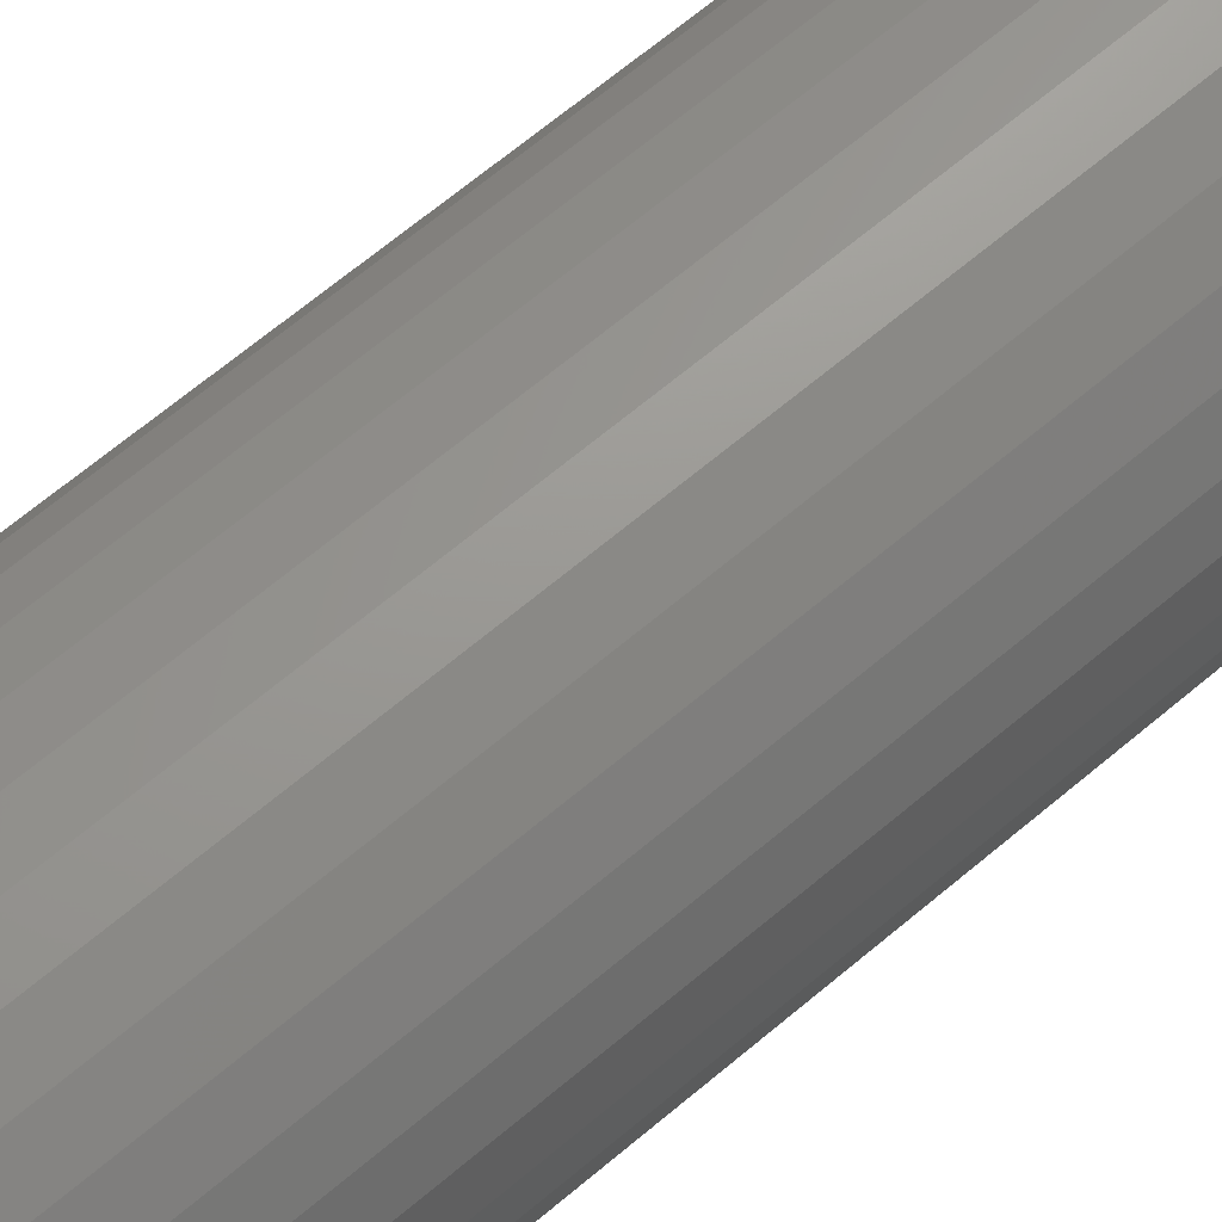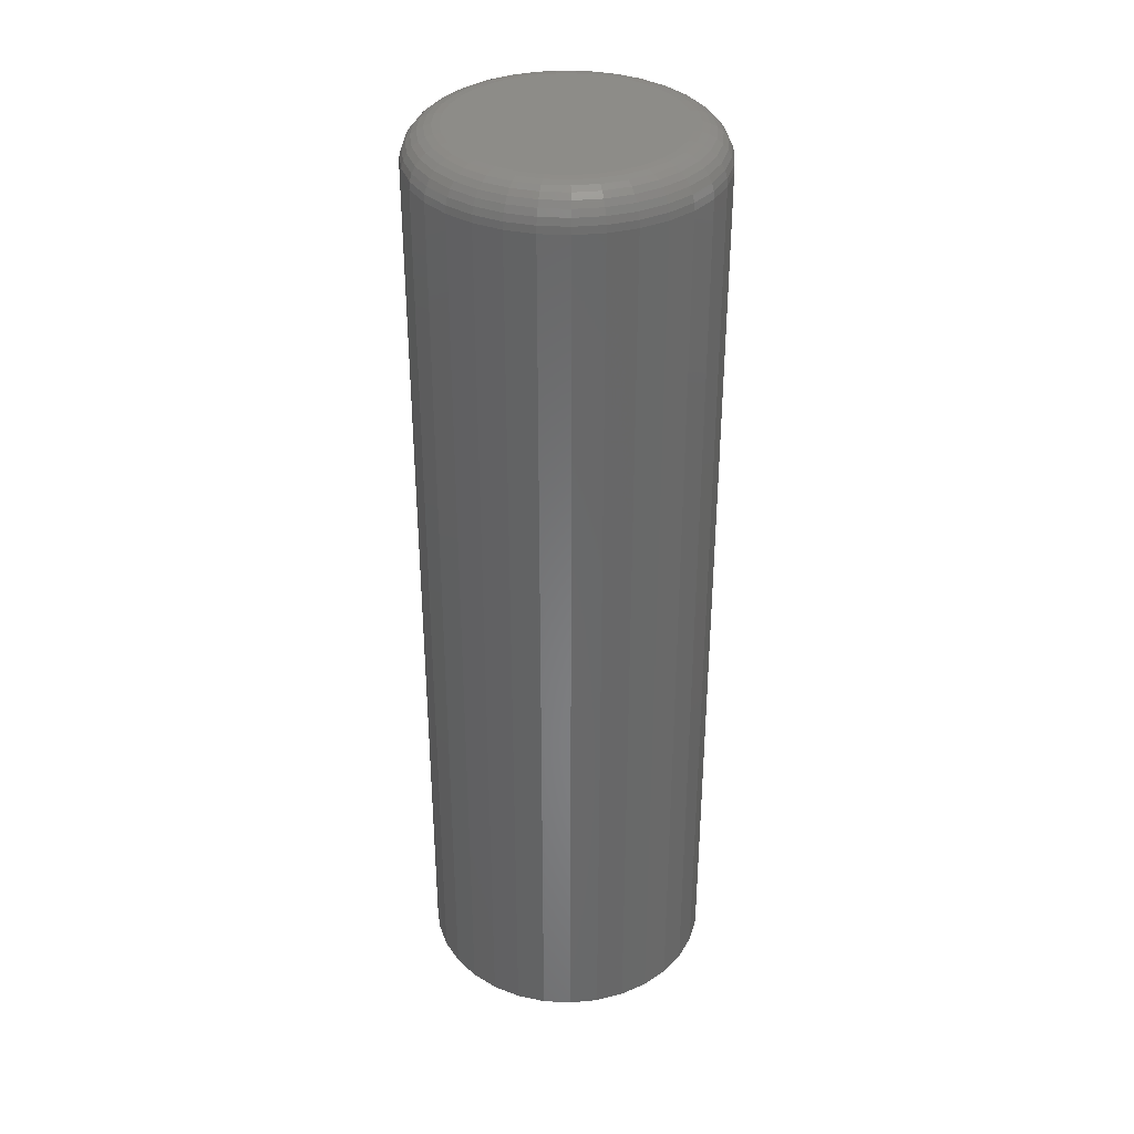
<metadata>
{"format":"stl","ext":"stl","renderer":"f3d","projection":"perspective","resolution":1024,"background":"white","views":[{"elev":66.4,"azim":-130.3,"up":"+Z"},{"elev":35.4,"azim":-80.2,"up":"+Y"}]}
</metadata>
<code>
# stl→obj: 320 verts, 636 faces
v -0.0012 1.466e-16 0.643
v 0.003258 1.472e-16 0.6444
v 0.007895 1.477e-16 0.6448
v 0.01253 1.482e-16 0.6444
v 0.01699 1.486e-16 0.643
v -0.005309 1.46e-16 0.6408
v 0.0211 1.489e-16 0.6408
v -0.008911 1.454e-16 0.6379
v 0.0247 1.492e-16 0.6379
v -0.01187 1.449e-16 0.6343
v 0.02766 1.493e-16 0.6343
v -0.01406 1.444e-16 0.6301
v 0.02985 1.493e-16 0.6301
v -0.01542 1.44e-16 0.6257
v 0.0312 1.492e-16 0.6257
v 0.02985 1.483e-16 0.612
v -0.01406 1.434e-16 0.612
v 0.0312 1.487e-16 0.6164
v -0.01187 1.434e-16 0.6078
v 0.02766 1.478e-16 0.6078
v -0.008911 1.436e-16 0.6042
v 0.0247 1.473e-16 0.6042
v -0.005309 1.438e-16 0.6013
v 0.0211 1.467e-16 0.6013
v -0.0012 1.441e-16 0.5991
v 0.01699 1.462e-16 0.5991
v 0.003258 1.446e-16 0.5977
v 0.007895 1.451e-16 0.5973
v 0.01253 1.456e-16 0.5977
v -0.01542 1.435e-16 0.6164
v -0.01587 1.437e-16 0.6211
v 0.03166 1.49e-16 0.6211
v 0.03947 -0.007812 0.6211
v 0.03947 -0.2031 0.6211
v 0.03887 -0.007812 0.6149
v 0.03887 -0.2031 0.6149
v 0.03707 -0.007812 0.609
v 0.03707 -0.2031 0.609
v 0.03415 -0.007812 0.6035
v 0.03415 -0.2031 0.6035
v 0.03022 -0.007812 0.5987
v 0.03022 -0.2031 0.5987
v 0.02544 -0.007812 0.5948
v 0.02544 -0.2031 0.5948
v 0.01998 -0.007812 0.5919
v 0.01998 -0.2031 0.5919
v 0.01406 -0.007812 0.5901
v 0.01406 -0.2031 0.5901
v 0.007895 -0.007812 0.5895
v 0.007895 -0.2031 0.5895
v 0.001734 -0.007812 0.5901
v 0.001734 -0.2031 0.5901
v -0.00419 -0.007812 0.5919
v -0.00419 -0.2031 0.5919
v -0.00965 -0.007812 0.5948
v -0.00965 -0.2031 0.5948
v -0.01443 -0.007812 0.5987
v -0.01443 -0.2031 0.5987
v -0.01836 -0.007812 0.6035
v -0.01836 -0.2031 0.6035
v -0.02128 -0.007812 0.609
v -0.02128 -0.2031 0.609
v -0.02308 -0.007812 0.6149
v -0.02308 -0.2031 0.6149
v -0.02368 -0.007812 0.6211
v -0.02368 -0.2031 0.6211
v -0.02308 -0.007812 0.6272
v -0.02308 -0.2031 0.6272
v -0.02128 -0.007812 0.6331
v -0.02128 -0.2031 0.6331
v -0.01836 -0.007812 0.6386
v -0.01836 -0.2031 0.6386
v -0.01443 -0.007812 0.6434
v -0.01443 -0.2031 0.6434
v -0.00965 -0.007812 0.6473
v -0.00965 -0.2031 0.6473
v -0.00419 -0.007812 0.6502
v -0.00419 -0.2031 0.6502
v 0.001734 -0.007812 0.652
v 0.001734 -0.2031 0.652
v 0.007895 -0.007812 0.6526
v 0.007895 -0.2031 0.6526
v 0.01406 -0.007812 0.652
v 0.01406 -0.2031 0.652
v 0.01998 -0.007812 0.6502
v 0.01998 -0.2031 0.6502
v 0.02544 -0.007812 0.6473
v 0.02544 -0.2031 0.6473
v 0.03022 -0.007812 0.6434
v 0.03022 -0.2031 0.6434
v 0.03415 -0.007812 0.6386
v 0.03415 -0.2031 0.6386
v 0.03707 -0.007812 0.6331
v 0.03707 -0.2031 0.6331
v 0.03887 -0.007812 0.6272
v 0.03887 -0.2031 0.6272
v -0.02353 -0.006288 0.6211
v -0.02293 -0.006288 0.6272
v -0.02309 -0.004823 0.6211
v -0.02249 -0.004823 0.6271
v -0.02237 -0.003472 0.6211
v -0.02179 -0.003472 0.627
v -0.0214 -0.002288 0.6211
v -0.02083 -0.002288 0.6268
v -0.02021 -0.001317 0.6211
v -0.01967 -0.001317 0.6265
v -0.01886 -0.0005947 0.6211
v -0.01835 -0.0005947 0.6263
v -0.0174 -0.0001501 0.6211
v -0.01691 -0.0001501 0.626
v 0.03872 -0.006288 0.6272
v 0.03932 -0.006288 0.6211
v 0.03828 -0.004823 0.6271
v 0.03888 -0.004823 0.6211
v 0.03758 -0.003472 0.627
v 0.03816 -0.003472 0.6211
v 0.03662 -0.002288 0.6268
v 0.03719 -0.002288 0.6211
v 0.03546 -0.001317 0.6265
v 0.036 -0.001317 0.6211
v 0.03414 -0.0005947 0.6263
v 0.03465 -0.0005947 0.6211
v 0.0327 -0.0001501 0.626
v 0.03319 -0.0001501 0.6211
v 0.03693 -0.006288 0.6331
v 0.03652 -0.004823 0.6329
v 0.03585 -0.003472 0.6326
v 0.03496 -0.002288 0.6323
v 0.03386 -0.001317 0.6318
v 0.03261 -0.0005947 0.6313
v 0.03126 -0.0001501 0.6307
v 0.03403 -0.006288 0.6385
v 0.03366 -0.004823 0.6383
v 0.03306 -0.003472 0.6379
v 0.03225 -0.002288 0.6373
v 0.03126 -0.001317 0.6367
v 0.03014 -0.0005947 0.6359
v 0.02892 -0.0001501 0.6351
v 0.03012 -0.006288 0.6433
v 0.0298 -0.004823 0.643
v 0.02929 -0.003472 0.6425
v 0.02861 -0.002288 0.6418
v 0.02777 -0.001317 0.6409
v 0.02681 -0.0005947 0.64
v 0.02578 -0.0001501 0.6389
v 0.02536 -0.006288 0.6472
v 0.02511 -0.004823 0.6468
v 0.02471 -0.003472 0.6462
v 0.02417 -0.002288 0.6454
v 0.02351 -0.001317 0.6444
v 0.02276 -0.0005947 0.6433
v 0.02195 -0.0001501 0.6421
v 0.01992 -0.006288 0.6501
v 0.01975 -0.004823 0.6497
v 0.01948 -0.003472 0.649
v 0.0191 -0.002288 0.6481
v 0.01865 -0.001317 0.647
v 0.01813 -0.0005947 0.6458
v 0.01757 -0.0001501 0.6444
v 0.01403 -0.006288 0.6519
v 0.01394 -0.004823 0.6514
v 0.0138 -0.003472 0.6507
v 0.01361 -0.002288 0.6498
v 0.01338 -0.001317 0.6486
v 0.01311 -0.0005947 0.6473
v 0.01283 -0.0001501 0.6459
v 0.007895 -0.006288 0.6525
v 0.007895 -0.004823 0.652
v 0.007895 -0.003472 0.6513
v 0.007895 -0.002288 0.6503
v 0.007895 -0.001317 0.6492
v 0.007895 -0.0005947 0.6478
v 0.007895 -0.0001501 0.6463
v 0.001763 -0.006288 0.6519
v 0.00185 -0.004823 0.6514
v 0.001991 -0.003472 0.6507
v 0.00218 -0.002288 0.6498
v 0.002411 -0.001317 0.6486
v 0.002675 -0.0005947 0.6473
v 0.002961 -0.0001501 0.6459
v -0.004133 -0.006288 0.6501
v -0.003962 -0.004823 0.6497
v -0.003686 -0.003472 0.649
v -0.003314 -0.002288 0.6481
v -0.002861 -0.001317 0.647
v -0.002344 -0.0005947 0.6458
v -0.001784 -0.0001501 0.6444
v -0.009566 -0.006288 0.6472
v -0.009319 -0.004823 0.6468
v -0.008918 -0.003472 0.6462
v -0.008378 -0.002288 0.6454
v -0.007721 -0.001317 0.6444
v -0.00697 -0.0005947 0.6433
v -0.006156 -0.0001501 0.6421
v -0.01433 -0.006288 0.6433
v -0.01401 -0.004823 0.643
v -0.0135 -0.003472 0.6425
v -0.01282 -0.002288 0.6418
v -0.01198 -0.001317 0.6409
v -0.01102 -0.0005947 0.64
v -0.009988 -0.0001501 0.6389
v -0.01824 -0.006288 0.6385
v -0.01787 -0.004823 0.6383
v -0.01727 -0.003472 0.6379
v -0.01646 -0.002288 0.6373
v -0.01548 -0.001317 0.6367
v -0.01435 -0.0005947 0.6359
v -0.01313 -0.0001501 0.6351
v -0.02114 -0.006288 0.6331
v -0.02073 -0.004823 0.6329
v -0.02006 -0.003472 0.6326
v -0.01917 -0.002288 0.6323
v -0.01807 -0.001317 0.6318
v -0.01682 -0.0005947 0.6313
v -0.01547 -0.0001501 0.6307
v 0.03872 -0.006288 0.6149
v 0.03828 -0.004823 0.615
v 0.03758 -0.003472 0.6151
v 0.03662 -0.002288 0.6153
v 0.03546 -0.001317 0.6156
v 0.03414 -0.0005947 0.6158
v 0.0327 -0.0001501 0.6161
v -0.02293 -0.006288 0.6149
v -0.02249 -0.004823 0.615
v -0.02179 -0.003472 0.6151
v -0.02083 -0.002288 0.6153
v -0.01967 -0.001317 0.6156
v -0.01835 -0.0005947 0.6158
v -0.01691 -0.0001501 0.6161
v -0.02114 -0.006288 0.609
v -0.02073 -0.004823 0.6092
v -0.02006 -0.003472 0.6095
v -0.01917 -0.002288 0.6098
v -0.01807 -0.001317 0.6103
v -0.01682 -0.0005947 0.6108
v -0.01547 -0.0001501 0.6114
v -0.01824 -0.006288 0.6036
v -0.01787 -0.004823 0.6038
v -0.01727 -0.003472 0.6042
v -0.01646 -0.002288 0.6048
v -0.01548 -0.001317 0.6054
v -0.01435 -0.0005947 0.6062
v -0.01313 -0.0001501 0.607
v -0.01433 -0.006288 0.5988
v -0.01401 -0.004823 0.5991
v -0.0135 -0.003472 0.5997
v -0.01282 -0.002288 0.6003
v -0.01198 -0.001317 0.6012
v -0.01102 -0.0005947 0.6021
v -0.009988 -0.0001501 0.6032
v -0.009566 -0.006288 0.5949
v -0.009319 -0.004823 0.5953
v -0.008918 -0.003472 0.5959
v -0.008378 -0.002288 0.5967
v -0.007721 -0.001317 0.5977
v -0.00697 -0.0005947 0.5988
v -0.006156 -0.0001501 0.6
v -0.004133 -0.006288 0.592
v -0.003962 -0.004823 0.5924
v -0.003686 -0.003472 0.5931
v -0.003314 -0.002288 0.594
v -0.002861 -0.001317 0.5951
v -0.002344 -0.0005947 0.5963
v -0.001784 -0.0001501 0.5977
v 0.001763 -0.006288 0.5902
v 0.00185 -0.004823 0.5907
v 0.001991 -0.003472 0.5914
v 0.00218 -0.002288 0.5923
v 0.002411 -0.001317 0.5935
v 0.002675 -0.0005947 0.5948
v 0.002961 -0.0001501 0.5962
v 0.007895 -0.006288 0.5896
v 0.007895 -0.004823 0.5901
v 0.007895 -0.003472 0.5908
v 0.007895 -0.002288 0.5918
v 0.007895 -0.001317 0.5929
v 0.007895 -0.0005947 0.5943
v 0.007895 -0.0001501 0.5958
v 0.01403 -0.006288 0.5902
v 0.01394 -0.004823 0.5907
v 0.0138 -0.003472 0.5914
v 0.01361 -0.002288 0.5923
v 0.01338 -0.001317 0.5935
v 0.01311 -0.0005947 0.5948
v 0.01283 -0.0001501 0.5962
v 0.01992 -0.006288 0.592
v 0.01975 -0.004823 0.5924
v 0.01948 -0.003472 0.5931
v 0.0191 -0.002288 0.594
v 0.01865 -0.001317 0.5951
v 0.01813 -0.0005947 0.5963
v 0.01757 -0.0001501 0.5977
v 0.02536 -0.006288 0.5949
v 0.02511 -0.004823 0.5953
v 0.02471 -0.003472 0.5959
v 0.02417 -0.002288 0.5967
v 0.02351 -0.001317 0.5977
v 0.02276 -0.0005947 0.5988
v 0.02195 -0.0001501 0.6
v 0.03012 -0.006288 0.5988
v 0.0298 -0.004823 0.5991
v 0.02929 -0.003472 0.5997
v 0.02861 -0.002288 0.6003
v 0.02777 -0.001317 0.6012
v 0.02681 -0.0005947 0.6021
v 0.02578 -0.0001501 0.6032
v 0.03403 -0.006288 0.6036
v 0.03366 -0.004823 0.6038
v 0.03306 -0.003472 0.6042
v 0.03225 -0.002288 0.6048
v 0.03126 -0.001317 0.6054
v 0.03014 -0.0005947 0.6062
v 0.02892 -0.0001501 0.607
v 0.03693 -0.006288 0.609
v 0.03652 -0.004823 0.6092
v 0.03585 -0.003472 0.6095
v 0.03496 -0.002288 0.6098
v 0.03386 -0.001317 0.6103
v 0.03261 -0.0005947 0.6108
v 0.03126 -0.0001501 0.6114
f 1 2 3
f 1 3 4
f 5 1 4
f 6 1 5
f 7 6 5
f 8 6 7
f 9 8 7
f 10 8 9
f 11 10 9
f 12 10 11
f 13 12 11
f 14 12 13
f 15 14 13
f 16 17 18
f 19 17 16
f 20 19 16
f 21 19 20
f 22 21 20
f 23 21 22
f 24 23 22
f 25 23 24
f 26 25 24
f 27 25 26
f 28 27 26
f 29 28 26
f 17 30 18
f 18 30 31
f 18 31 32
f 32 31 14
f 32 14 15
f 33 34 35
f 35 34 36
f 35 36 37
f 37 36 38
f 37 38 39
f 39 38 40
f 39 40 41
f 41 40 42
f 41 42 43
f 43 42 44
f 43 44 45
f 45 44 46
f 45 46 47
f 47 46 48
f 47 48 49
f 49 48 50
f 49 50 51
f 51 50 52
f 51 52 53
f 53 52 54
f 53 54 55
f 55 54 56
f 55 56 57
f 57 56 58
f 57 58 59
f 59 58 60
f 59 60 61
f 61 60 62
f 61 62 63
f 63 62 64
f 63 64 65
f 65 64 66
f 65 66 67
f 67 66 68
f 67 68 69
f 69 68 70
f 69 70 71
f 71 70 72
f 71 72 73
f 73 72 74
f 73 74 75
f 75 74 76
f 75 76 77
f 77 76 78
f 77 78 79
f 79 78 80
f 79 80 81
f 81 80 82
f 81 82 83
f 83 82 84
f 83 84 85
f 85 84 86
f 85 86 87
f 87 86 88
f 87 88 89
f 89 88 90
f 89 90 91
f 91 90 92
f 91 92 93
f 93 92 94
f 93 94 95
f 95 94 96
f 95 96 33
f 33 96 34
f 65 67 97
f 97 67 98
f 97 98 99
f 99 98 100
f 99 100 101
f 101 100 102
f 101 102 103
f 103 102 104
f 103 104 105
f 105 104 106
f 105 106 107
f 107 106 108
f 107 108 109
f 109 108 110
f 109 110 31
f 31 110 14
f 95 33 111
f 111 33 112
f 111 112 113
f 113 112 114
f 113 114 115
f 115 114 116
f 115 116 117
f 117 116 118
f 117 118 119
f 119 118 120
f 119 120 121
f 121 120 122
f 121 122 123
f 123 122 124
f 123 124 15
f 15 124 32
f 93 95 125
f 125 95 111
f 125 111 126
f 126 111 113
f 126 113 127
f 127 113 115
f 127 115 128
f 128 115 117
f 128 117 129
f 129 117 119
f 129 119 130
f 130 119 121
f 130 121 131
f 131 121 123
f 131 123 13
f 13 123 15
f 91 93 132
f 132 93 125
f 132 125 133
f 133 125 126
f 133 126 134
f 134 126 127
f 134 127 135
f 135 127 128
f 135 128 136
f 136 128 129
f 136 129 137
f 137 129 130
f 137 130 138
f 138 130 131
f 138 131 11
f 11 131 13
f 89 91 139
f 139 91 132
f 139 132 140
f 140 132 133
f 140 133 141
f 141 133 134
f 141 134 142
f 142 134 135
f 142 135 143
f 143 135 136
f 143 136 144
f 144 136 137
f 144 137 145
f 145 137 138
f 145 138 9
f 9 138 11
f 87 89 146
f 146 89 139
f 146 139 147
f 147 139 140
f 147 140 148
f 148 140 141
f 148 141 149
f 149 141 142
f 149 142 150
f 150 142 143
f 150 143 151
f 151 143 144
f 151 144 152
f 152 144 145
f 152 145 7
f 7 145 9
f 85 87 153
f 153 87 146
f 153 146 154
f 154 146 147
f 154 147 155
f 155 147 148
f 155 148 156
f 156 148 149
f 156 149 157
f 157 149 150
f 157 150 158
f 158 150 151
f 158 151 159
f 159 151 152
f 159 152 5
f 5 152 7
f 83 85 160
f 160 85 153
f 160 153 161
f 161 153 154
f 161 154 162
f 162 154 155
f 162 155 163
f 163 155 156
f 163 156 164
f 164 156 157
f 164 157 165
f 165 157 158
f 165 158 166
f 166 158 159
f 166 159 4
f 4 159 5
f 81 83 167
f 167 83 160
f 167 160 168
f 168 160 161
f 168 161 169
f 169 161 162
f 169 162 170
f 170 162 163
f 170 163 171
f 171 163 164
f 171 164 172
f 172 164 165
f 172 165 173
f 173 165 166
f 173 166 3
f 3 166 4
f 79 81 174
f 174 81 167
f 174 167 175
f 175 167 168
f 175 168 176
f 176 168 169
f 176 169 177
f 177 169 170
f 177 170 178
f 178 170 171
f 178 171 179
f 179 171 172
f 179 172 180
f 180 172 173
f 180 173 2
f 2 173 3
f 77 79 181
f 181 79 174
f 181 174 182
f 182 174 175
f 182 175 183
f 183 175 176
f 183 176 184
f 184 176 177
f 184 177 185
f 185 177 178
f 185 178 186
f 186 178 179
f 186 179 187
f 187 179 180
f 187 180 1
f 1 180 2
f 75 77 188
f 188 77 181
f 188 181 189
f 189 181 182
f 189 182 190
f 190 182 183
f 190 183 191
f 191 183 184
f 191 184 192
f 192 184 185
f 192 185 193
f 193 185 186
f 193 186 194
f 194 186 187
f 194 187 6
f 6 187 1
f 73 75 195
f 195 75 188
f 195 188 196
f 196 188 189
f 196 189 197
f 197 189 190
f 197 190 198
f 198 190 191
f 198 191 199
f 199 191 192
f 199 192 200
f 200 192 193
f 200 193 201
f 201 193 194
f 201 194 8
f 8 194 6
f 71 73 202
f 202 73 195
f 202 195 203
f 203 195 196
f 203 196 204
f 204 196 197
f 204 197 205
f 205 197 198
f 205 198 206
f 206 198 199
f 206 199 207
f 207 199 200
f 207 200 208
f 208 200 201
f 208 201 10
f 10 201 8
f 69 71 209
f 209 71 202
f 209 202 210
f 210 202 203
f 210 203 211
f 211 203 204
f 211 204 212
f 212 204 205
f 212 205 213
f 213 205 206
f 213 206 214
f 214 206 207
f 214 207 215
f 215 207 208
f 215 208 12
f 12 208 10
f 67 69 98
f 98 69 209
f 98 209 100
f 100 209 210
f 100 210 102
f 102 210 211
f 102 211 104
f 104 211 212
f 104 212 106
f 106 212 213
f 106 213 108
f 108 213 214
f 108 214 110
f 110 214 215
f 110 215 14
f 14 215 12
f 33 35 112
f 112 35 216
f 112 216 114
f 114 216 217
f 114 217 116
f 116 217 218
f 116 218 118
f 118 218 219
f 118 219 120
f 120 219 220
f 120 220 122
f 122 220 221
f 122 221 124
f 124 221 222
f 124 222 32
f 32 222 18
f 63 65 223
f 223 65 97
f 223 97 224
f 224 97 99
f 224 99 225
f 225 99 101
f 225 101 226
f 226 101 103
f 226 103 227
f 227 103 105
f 227 105 228
f 228 105 107
f 228 107 229
f 229 107 109
f 229 109 30
f 30 109 31
f 61 63 230
f 230 63 223
f 230 223 231
f 231 223 224
f 231 224 232
f 232 224 225
f 232 225 233
f 233 225 226
f 233 226 234
f 234 226 227
f 234 227 235
f 235 227 228
f 235 228 236
f 236 228 229
f 236 229 17
f 17 229 30
f 59 61 237
f 237 61 230
f 237 230 238
f 238 230 231
f 238 231 239
f 239 231 232
f 239 232 240
f 240 232 233
f 240 233 241
f 241 233 234
f 241 234 242
f 242 234 235
f 242 235 243
f 243 235 236
f 243 236 19
f 19 236 17
f 57 59 244
f 244 59 237
f 244 237 245
f 245 237 238
f 245 238 246
f 246 238 239
f 246 239 247
f 247 239 240
f 247 240 248
f 248 240 241
f 248 241 249
f 249 241 242
f 249 242 250
f 250 242 243
f 250 243 21
f 21 243 19
f 55 57 251
f 251 57 244
f 251 244 252
f 252 244 245
f 252 245 253
f 253 245 246
f 253 246 254
f 254 246 247
f 254 247 255
f 255 247 248
f 255 248 256
f 256 248 249
f 256 249 257
f 257 249 250
f 257 250 23
f 23 250 21
f 53 55 258
f 258 55 251
f 258 251 259
f 259 251 252
f 259 252 260
f 260 252 253
f 260 253 261
f 261 253 254
f 261 254 262
f 262 254 255
f 262 255 263
f 263 255 256
f 263 256 264
f 264 256 257
f 264 257 25
f 25 257 23
f 51 53 265
f 265 53 258
f 265 258 266
f 266 258 259
f 266 259 267
f 267 259 260
f 267 260 268
f 268 260 261
f 268 261 269
f 269 261 262
f 269 262 270
f 270 262 263
f 270 263 271
f 271 263 264
f 271 264 27
f 27 264 25
f 49 51 272
f 272 51 265
f 272 265 273
f 273 265 266
f 273 266 274
f 274 266 267
f 274 267 275
f 275 267 268
f 275 268 276
f 276 268 269
f 276 269 277
f 277 269 270
f 277 270 278
f 278 270 271
f 278 271 28
f 28 271 27
f 47 49 279
f 279 49 272
f 279 272 280
f 280 272 273
f 280 273 281
f 281 273 274
f 281 274 282
f 282 274 275
f 282 275 283
f 283 275 276
f 283 276 284
f 284 276 277
f 284 277 285
f 285 277 278
f 285 278 29
f 29 278 28
f 45 47 286
f 286 47 279
f 286 279 287
f 287 279 280
f 287 280 288
f 288 280 281
f 288 281 289
f 289 281 282
f 289 282 290
f 290 282 283
f 290 283 291
f 291 283 284
f 291 284 292
f 292 284 285
f 292 285 26
f 26 285 29
f 43 45 293
f 293 45 286
f 293 286 294
f 294 286 287
f 294 287 295
f 295 287 288
f 295 288 296
f 296 288 289
f 296 289 297
f 297 289 290
f 297 290 298
f 298 290 291
f 298 291 299
f 299 291 292
f 299 292 24
f 24 292 26
f 41 43 300
f 300 43 293
f 300 293 301
f 301 293 294
f 301 294 302
f 302 294 295
f 302 295 303
f 303 295 296
f 303 296 304
f 304 296 297
f 304 297 305
f 305 297 298
f 305 298 306
f 306 298 299
f 306 299 22
f 22 299 24
f 39 41 307
f 307 41 300
f 307 300 308
f 308 300 301
f 308 301 309
f 309 301 302
f 309 302 310
f 310 302 303
f 310 303 311
f 311 303 304
f 311 304 312
f 312 304 305
f 312 305 313
f 313 305 306
f 313 306 20
f 20 306 22
f 37 39 314
f 314 39 307
f 314 307 315
f 315 307 308
f 315 308 316
f 316 308 309
f 316 309 317
f 317 309 310
f 317 310 318
f 318 310 311
f 318 311 319
f 319 311 312
f 319 312 320
f 320 312 313
f 320 313 16
f 16 313 20
f 35 37 216
f 216 37 314
f 216 314 217
f 217 314 315
f 217 315 218
f 218 315 316
f 218 316 219
f 219 316 317
f 219 317 220
f 220 317 318
f 220 318 221
f 221 318 319
f 221 319 222
f 222 319 320
f 222 320 18
f 18 320 16
f 82 80 78
f 84 82 78
f 84 78 86
f 86 78 76
f 86 76 88
f 88 76 74
f 88 74 90
f 90 74 72
f 90 72 92
f 92 72 70
f 92 70 94
f 94 70 68
f 94 68 96
f 36 62 38
f 38 62 60
f 38 60 40
f 40 60 58
f 40 58 42
f 42 58 56
f 42 56 44
f 44 56 54
f 44 54 46
f 46 54 52
f 46 52 50
f 46 50 48
f 96 68 34
f 34 68 66
f 34 66 36
f 36 66 64
f 36 64 62

</code>
